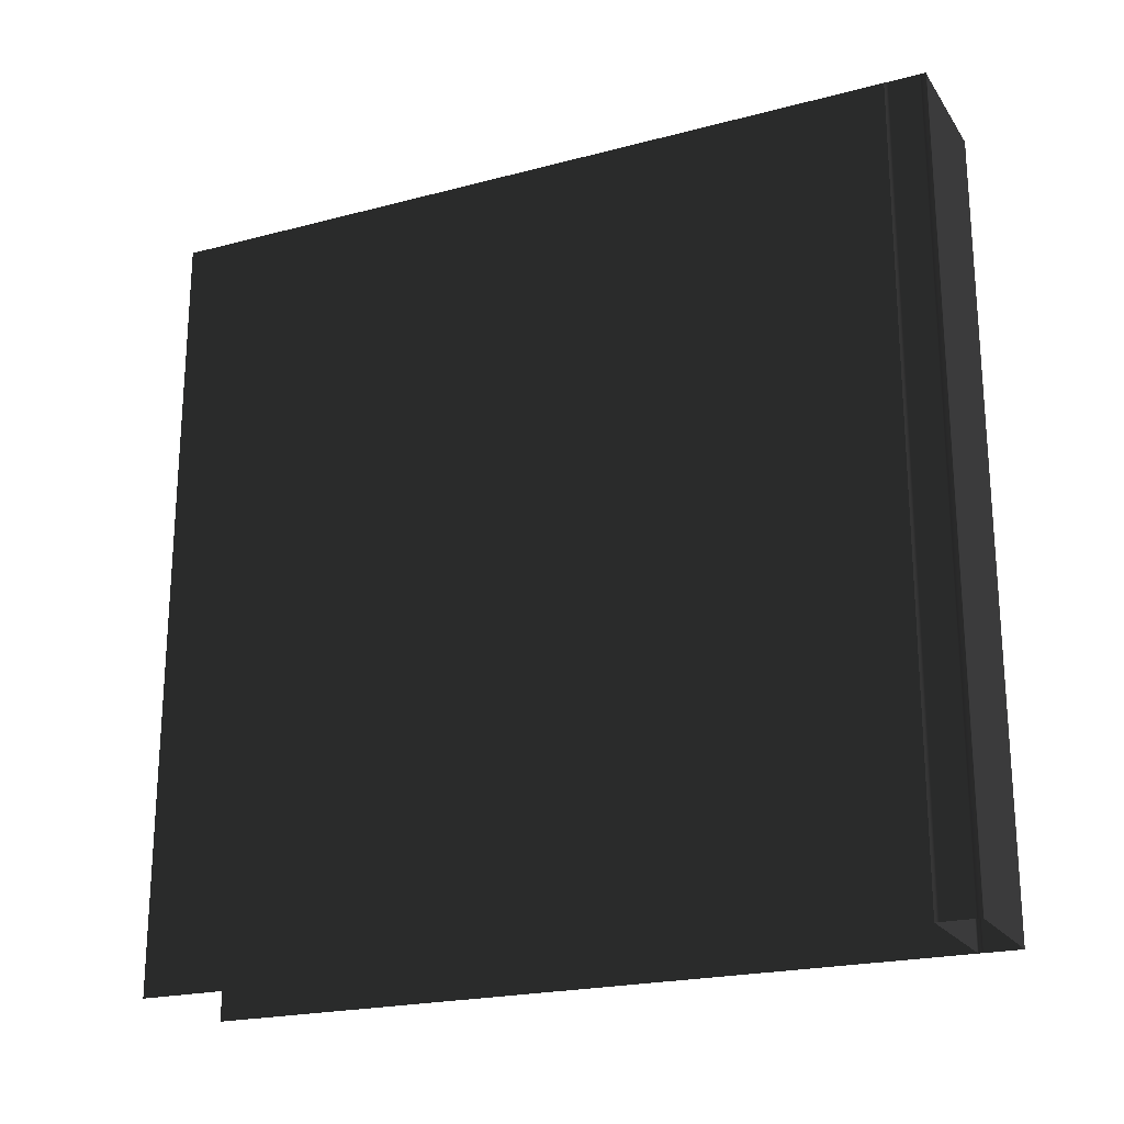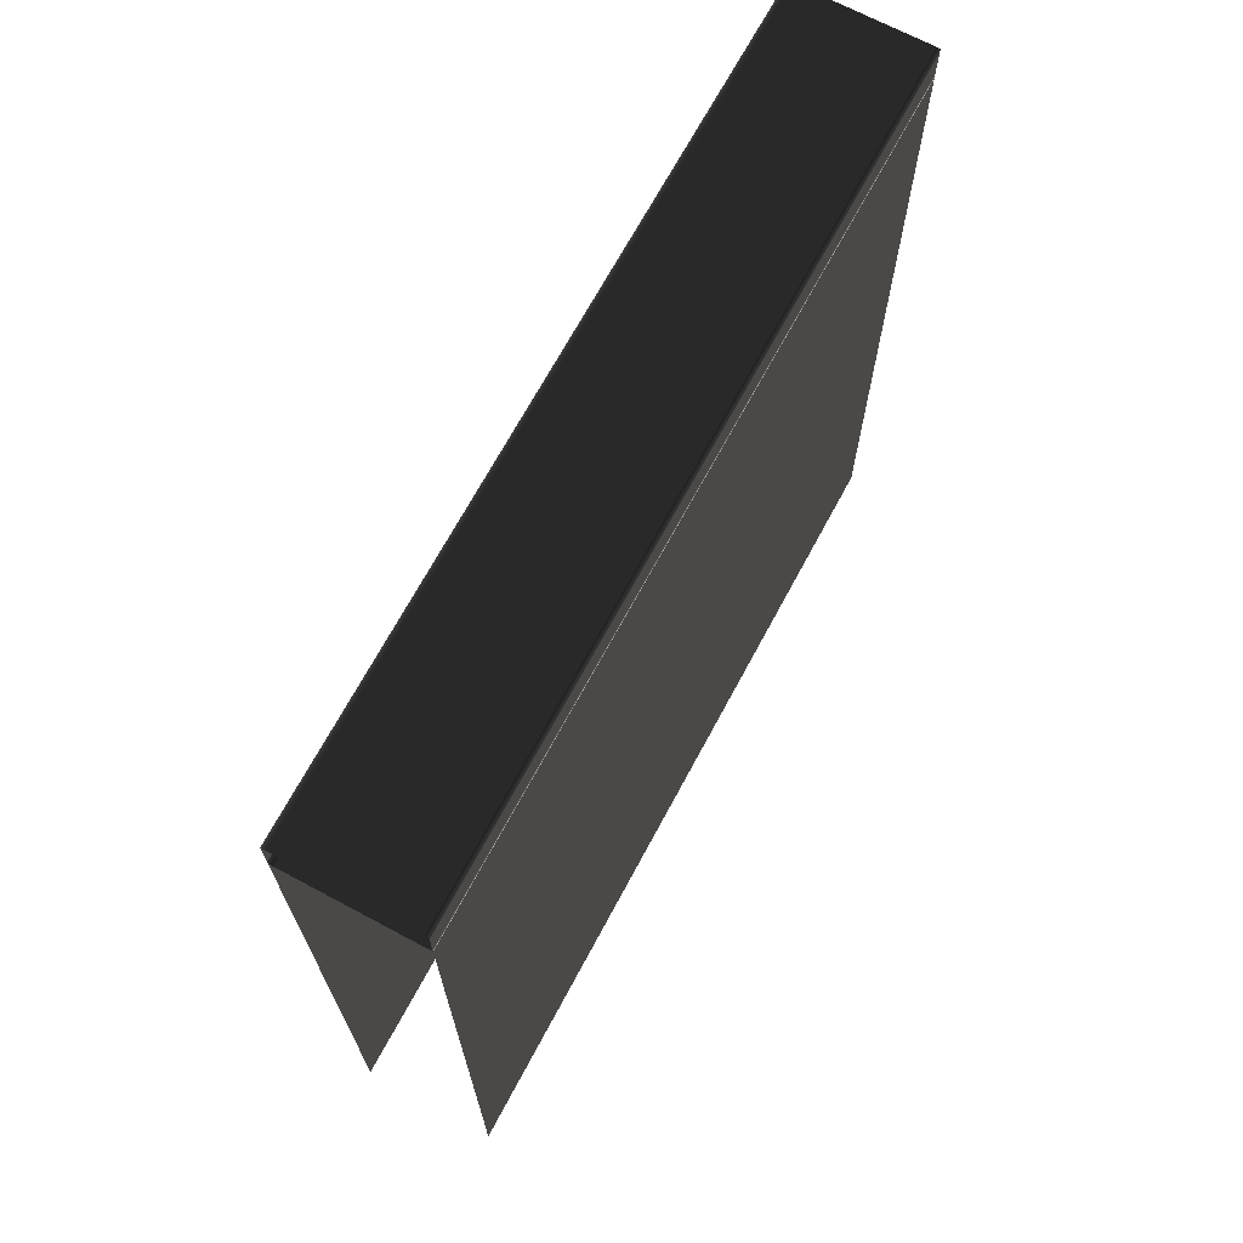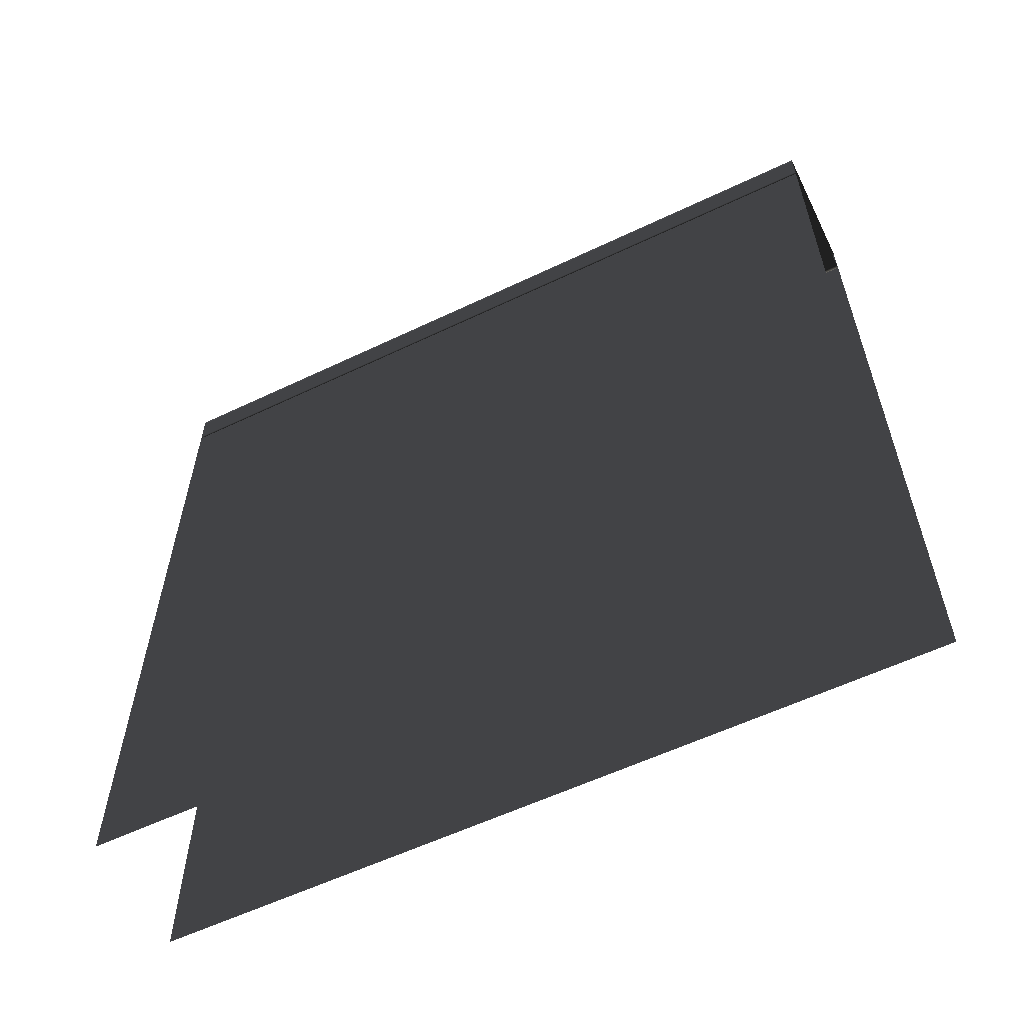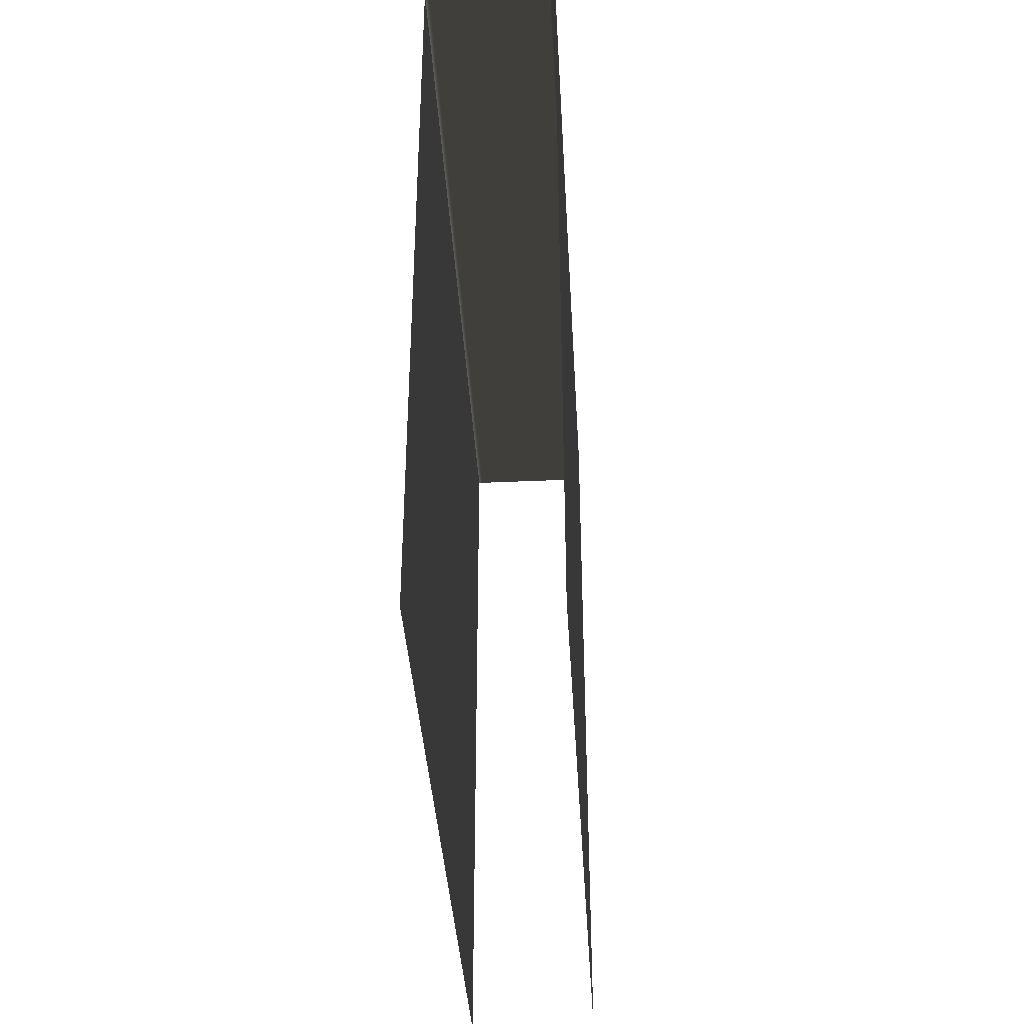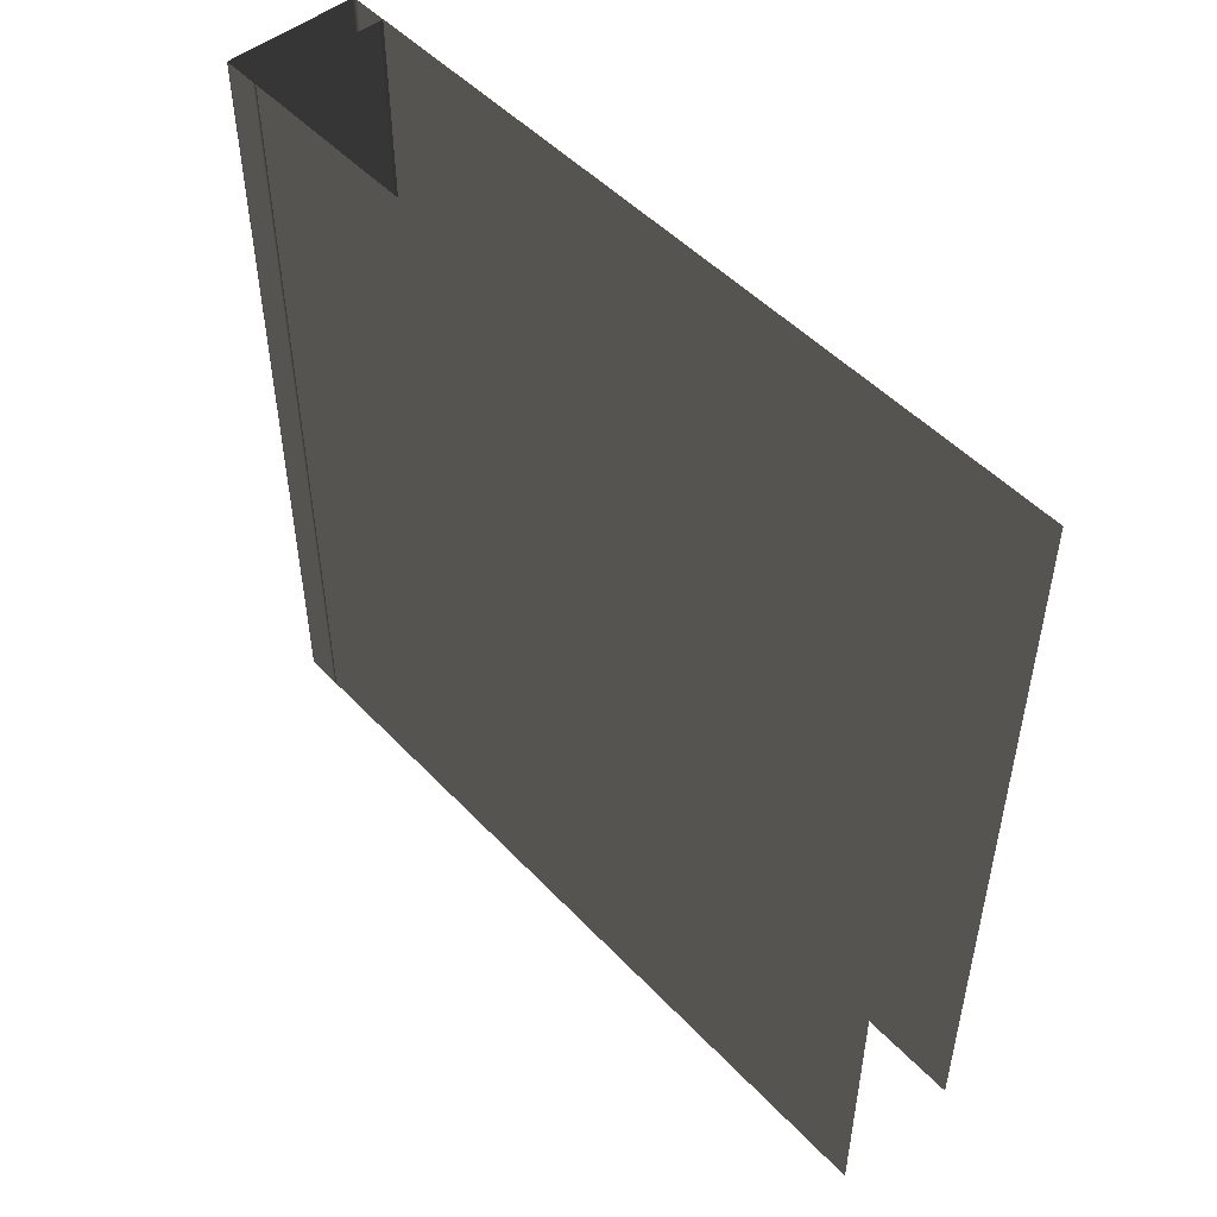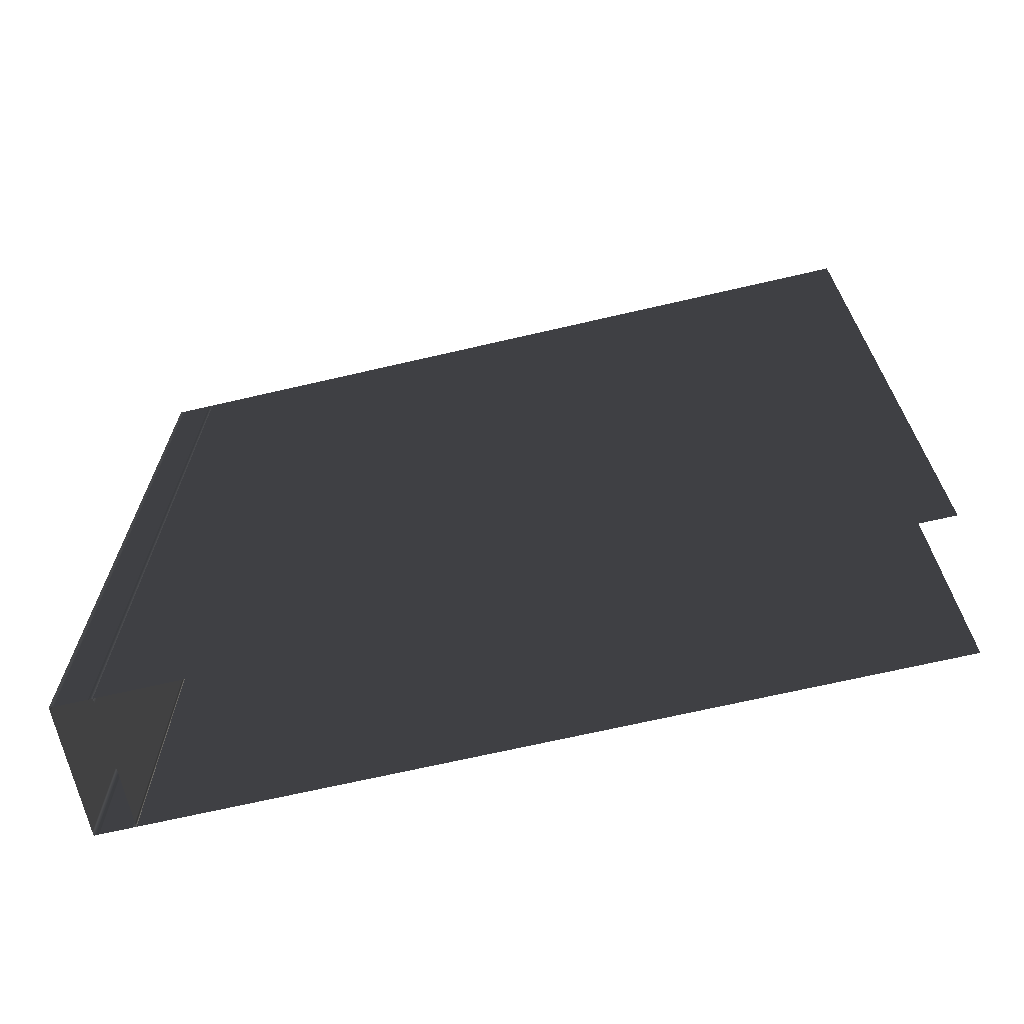
<metadata>
{"format":"obj","ext":"obj","renderer":"f3d","projection":"perspective","resolution":1024,"background":"white","views":[{"elev":-21.5,"azim":115.0,"up":"+Z"},{"elev":69.1,"azim":28.2,"up":"+Y"},{"elev":-58.4,"azim":-63.8,"up":"+Y"},{"elev":-38.1,"azim":-176.7,"up":"+Y"},{"elev":50.0,"azim":-41.4,"up":"+Z"},{"elev":-68.2,"azim":-76.9,"up":"+Z"}]}
</metadata>
<code>
g default
v 2e-06 289.3 -300
v -0 289.3 8e-06
v 2e-06 304.5 -300
v -0 304.5 8e-06
v -50 304.5 -300
v -50 304.5 0
v -50 289.3 -300
v -50 289.3 0
v -1.472 304.5 -300
v -1.472 304.5 8e-06
v 2e-06 302.4 -300
v -0 302.4 8e-06
v 6e-06 290.8 -300
v 4e-06 290.8 8e-06
v -1.664 289.3 -300
v -1.664 289.3 8e-06
v -48.07 289.3 -300
v -48.07 289.3 0
v -50 291 -300
v -50 291 0
v -50 302.8 -300
v -50 302.8 0
v -48.24 304.5 -300
v -48.24 304.5 0
v -0 0 0
v -0 289.3 0
v -0 289.3 -300
v -0 0 -300
v -50 0 0
v -50 289.3 0
v -50 289.3 -300
v -50 0 -300
g BuildingC_Ledge_VarA_mdl
f 11 12 4 3
f 23 24 6 5
f 19 20 8 7
f 15 16 2 1
f 3 4 10 9
f 13 14 12 11
f 1 2 14 13
f 17 18 16 15
f 7 8 18 17
f 21 22 20 19
f 5 6 22 21
f 9 10 24 23
f 28 25 26 27
f 29 32 31 30

</code>
